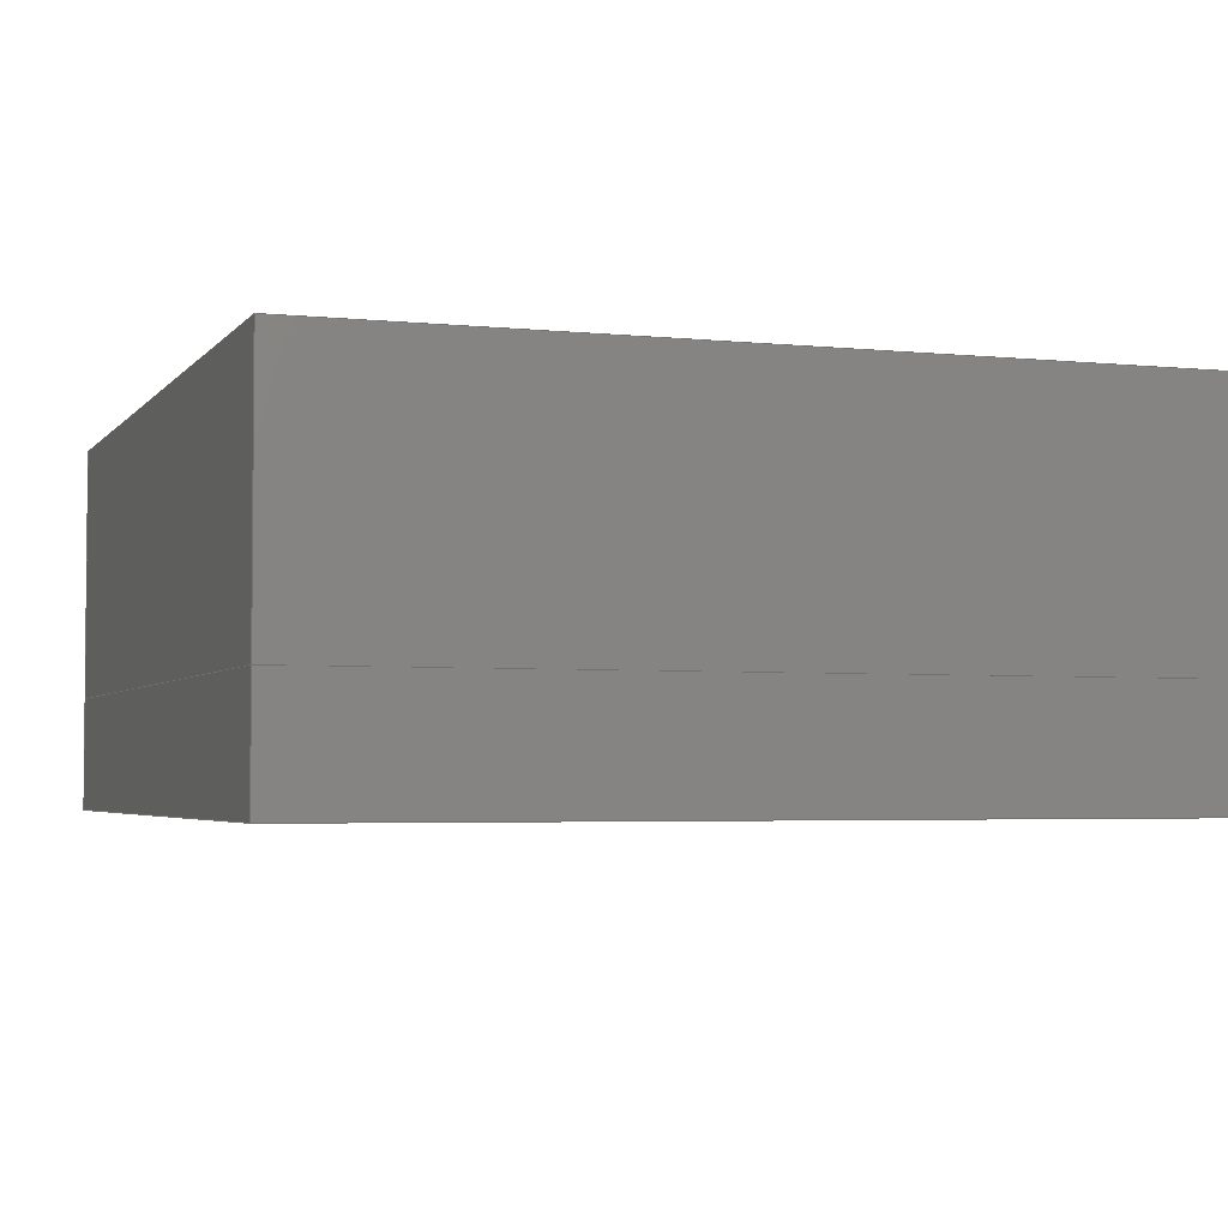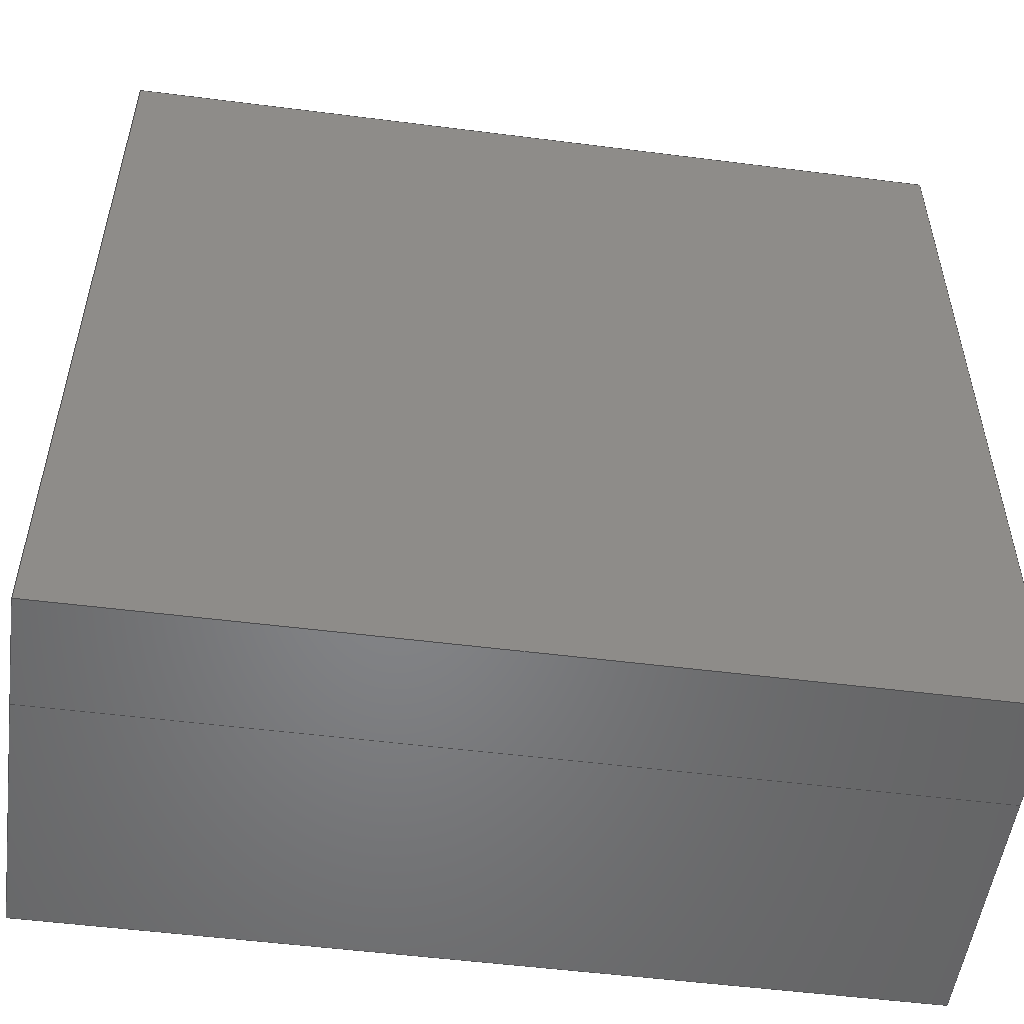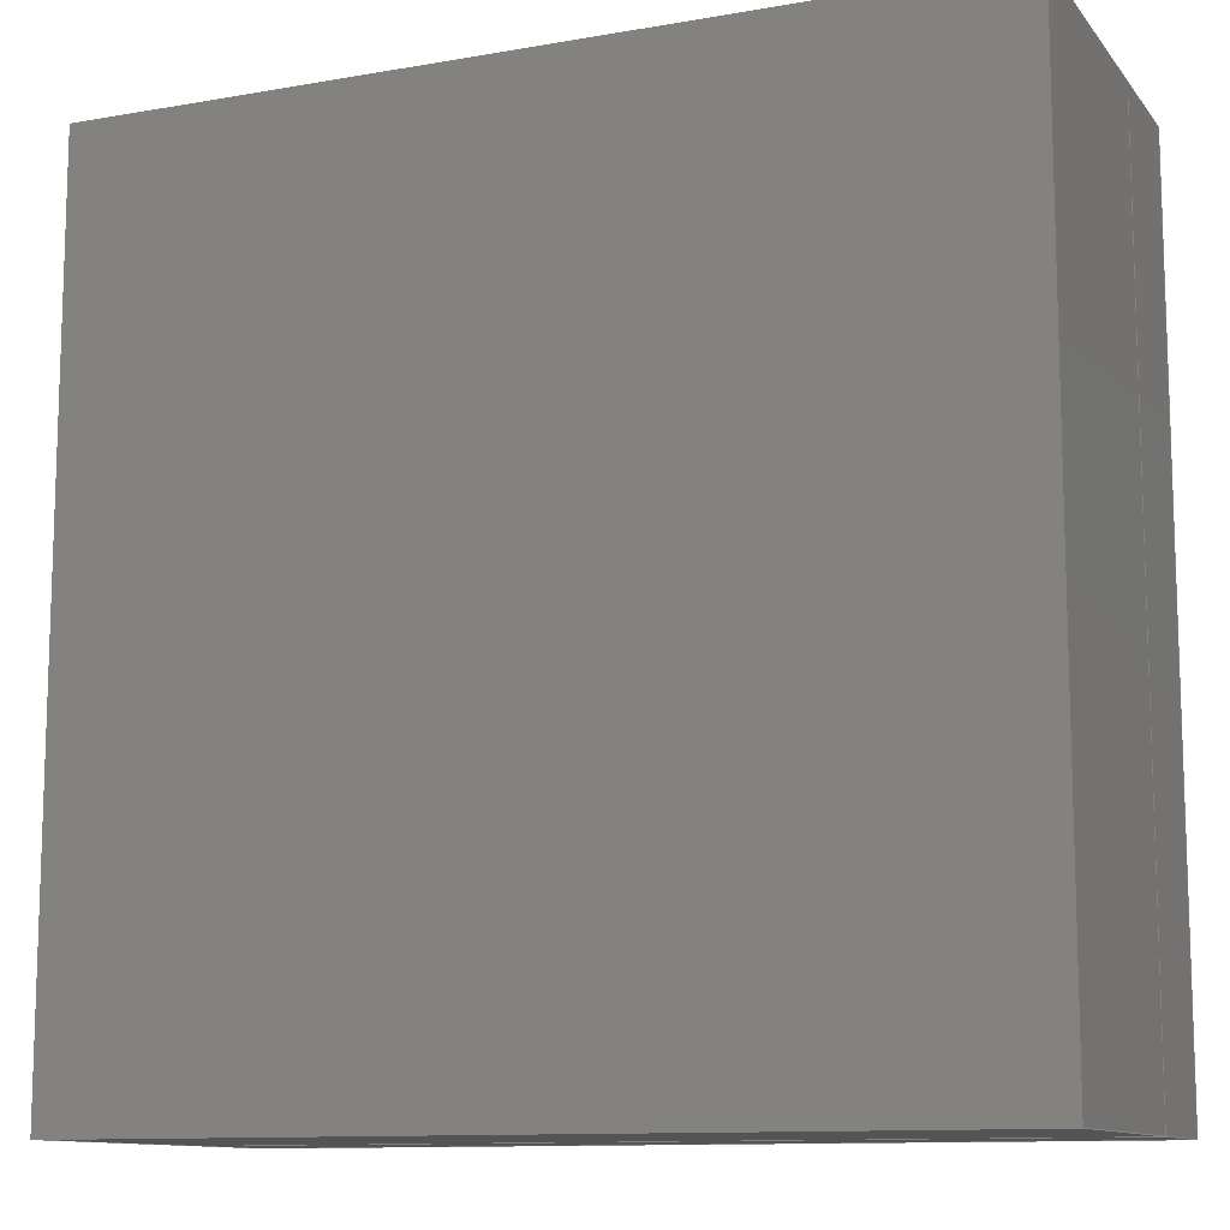
<metadata>
{"format":"step","ext":"step","renderer":"f3d","projection":"perspective","resolution":1024,"background":"white","views":[{"elev":-3.6,"azim":160.7,"up":"+Z"},{"elev":-52.5,"azim":172.2,"up":"+Y"},{"elev":-11.4,"azim":23.0,"up":"+Y"}]}
</metadata>
<code>
ISO-10303-21;
DATA;
#1=MECHANICAL_DESIGN_GEOMETRIC_PRESENTATION_REPRESENTATION('',(#6,#7,
#8),#326);
#2=SHAPE_REPRESENTATION_RELATIONSHIP('SRR','None',#333,#3);
#3=ADVANCED_BREP_SHAPE_REPRESENTATION('',(#4,#5),#325);
#4=MANIFOLD_SOLID_BREP('K\X\F6rper1',#193);
#5=MANIFOLD_SOLID_BREP('K\X\F6rper2',#194);
#6=STYLED_ITEM('',(#344),#185);
#7=STYLED_ITEM('',(#343),#4);
#8=STYLED_ITEM('',(#345),#5);
#9=FACE_OUTER_BOUND('',#21,.T.);
#10=FACE_OUTER_BOUND('',#22,.T.);
#11=FACE_OUTER_BOUND('',#23,.T.);
#12=FACE_OUTER_BOUND('',#24,.T.);
#13=FACE_OUTER_BOUND('',#25,.T.);
#14=FACE_OUTER_BOUND('',#26,.T.);
#15=FACE_OUTER_BOUND('',#27,.T.);
#16=FACE_OUTER_BOUND('',#28,.T.);
#17=FACE_OUTER_BOUND('',#29,.T.);
#18=FACE_OUTER_BOUND('',#30,.T.);
#19=FACE_OUTER_BOUND('',#31,.T.);
#20=FACE_OUTER_BOUND('',#32,.T.);
#21=EDGE_LOOP('',(#121,#122,#123,#124));
#22=EDGE_LOOP('',(#125,#126,#127,#128));
#23=EDGE_LOOP('',(#129,#130,#131,#132));
#24=EDGE_LOOP('',(#133,#134,#135,#136));
#25=EDGE_LOOP('',(#137,#138,#139,#140));
#26=EDGE_LOOP('',(#141,#142,#143,#144));
#27=EDGE_LOOP('',(#145,#146,#147,#148));
#28=EDGE_LOOP('',(#149,#150,#151,#152));
#29=EDGE_LOOP('',(#153,#154,#155,#156));
#30=EDGE_LOOP('',(#157,#158,#159,#160));
#31=EDGE_LOOP('',(#161,#162,#163,#164));
#32=EDGE_LOOP('',(#165,#166,#167,#168));
#33=LINE('',#274,#57);
#34=LINE('',#276,#58);
#35=LINE('',#278,#59);
#36=LINE('',#279,#60);
#37=LINE('',#282,#61);
#38=LINE('',#284,#62);
#39=LINE('',#285,#63);
#40=LINE('',#288,#64);
#41=LINE('',#290,#65);
#42=LINE('',#291,#66);
#43=LINE('',#293,#67);
#44=LINE('',#294,#68);
#45=LINE('',#300,#69);
#46=LINE('',#302,#70);
#47=LINE('',#304,#71);
#48=LINE('',#305,#72);
#49=LINE('',#308,#73);
#50=LINE('',#310,#74);
#51=LINE('',#311,#75);
#52=LINE('',#314,#76);
#53=LINE('',#316,#77);
#54=LINE('',#317,#78);
#55=LINE('',#319,#79);
#56=LINE('',#320,#80);
#57=VECTOR('',#224,10);
#58=VECTOR('',#225,10);
#59=VECTOR('',#226,10);
#60=VECTOR('',#227,10);
#61=VECTOR('',#230,10);
#62=VECTOR('',#231,10);
#63=VECTOR('',#232,10);
#64=VECTOR('',#235,10);
#65=VECTOR('',#236,10);
#66=VECTOR('',#237,10);
#67=VECTOR('',#240,10);
#68=VECTOR('',#241,10);
#69=VECTOR('',#248,10);
#70=VECTOR('',#249,10);
#71=VECTOR('',#250,10);
#72=VECTOR('',#251,10);
#73=VECTOR('',#254,10);
#74=VECTOR('',#255,10);
#75=VECTOR('',#256,10);
#76=VECTOR('',#259,10);
#77=VECTOR('',#260,10);
#78=VECTOR('',#261,10);
#79=VECTOR('',#264,10);
#80=VECTOR('',#265,10);
#81=VERTEX_POINT('',#272);
#82=VERTEX_POINT('',#273);
#83=VERTEX_POINT('',#275);
#84=VERTEX_POINT('',#277);
#85=VERTEX_POINT('',#281);
#86=VERTEX_POINT('',#283);
#87=VERTEX_POINT('',#287);
#88=VERTEX_POINT('',#289);
#89=VERTEX_POINT('',#298);
#90=VERTEX_POINT('',#299);
#91=VERTEX_POINT('',#301);
#92=VERTEX_POINT('',#303);
#93=VERTEX_POINT('',#307);
#94=VERTEX_POINT('',#309);
#95=VERTEX_POINT('',#313);
#96=VERTEX_POINT('',#315);
#97=EDGE_CURVE('',#81,#82,#33,.T.);
#98=EDGE_CURVE('',#81,#83,#34,.T.);
#99=EDGE_CURVE('',#84,#83,#35,.T.);
#100=EDGE_CURVE('',#82,#84,#36,.T.);
#101=EDGE_CURVE('',#82,#85,#37,.T.);
#102=EDGE_CURVE('',#86,#84,#38,.T.);
#103=EDGE_CURVE('',#85,#86,#39,.T.);
#104=EDGE_CURVE('',#85,#87,#40,.T.);
#105=EDGE_CURVE('',#88,#86,#41,.T.);
#106=EDGE_CURVE('',#87,#88,#42,.T.);
#107=EDGE_CURVE('',#87,#81,#43,.T.);
#108=EDGE_CURVE('',#83,#88,#44,.T.);
#109=EDGE_CURVE('',#89,#90,#45,.T.);
#110=EDGE_CURVE('',#90,#91,#46,.T.);
#111=EDGE_CURVE('',#92,#91,#47,.T.);
#112=EDGE_CURVE('',#89,#92,#48,.T.);
#113=EDGE_CURVE('',#93,#89,#49,.T.);
#114=EDGE_CURVE('',#94,#92,#50,.T.);
#115=EDGE_CURVE('',#93,#94,#51,.T.);
#116=EDGE_CURVE('',#95,#93,#52,.T.);
#117=EDGE_CURVE('',#96,#94,#53,.T.);
#118=EDGE_CURVE('',#95,#96,#54,.T.);
#119=EDGE_CURVE('',#90,#95,#55,.T.);
#120=EDGE_CURVE('',#91,#96,#56,.T.);
#121=ORIENTED_EDGE('',*,*,#97,.F.);
#122=ORIENTED_EDGE('',*,*,#98,.T.);
#123=ORIENTED_EDGE('',*,*,#99,.F.);
#124=ORIENTED_EDGE('',*,*,#100,.F.);
#125=ORIENTED_EDGE('',*,*,#101,.F.);
#126=ORIENTED_EDGE('',*,*,#100,.T.);
#127=ORIENTED_EDGE('',*,*,#102,.F.);
#128=ORIENTED_EDGE('',*,*,#103,.F.);
#129=ORIENTED_EDGE('',*,*,#104,.F.);
#130=ORIENTED_EDGE('',*,*,#103,.T.);
#131=ORIENTED_EDGE('',*,*,#105,.F.);
#132=ORIENTED_EDGE('',*,*,#106,.F.);
#133=ORIENTED_EDGE('',*,*,#107,.F.);
#134=ORIENTED_EDGE('',*,*,#106,.T.);
#135=ORIENTED_EDGE('',*,*,#108,.F.);
#136=ORIENTED_EDGE('',*,*,#98,.F.);
#137=ORIENTED_EDGE('',*,*,#108,.T.);
#138=ORIENTED_EDGE('',*,*,#105,.T.);
#139=ORIENTED_EDGE('',*,*,#102,.T.);
#140=ORIENTED_EDGE('',*,*,#99,.T.);
#141=ORIENTED_EDGE('',*,*,#107,.T.);
#142=ORIENTED_EDGE('',*,*,#97,.T.);
#143=ORIENTED_EDGE('',*,*,#101,.T.);
#144=ORIENTED_EDGE('',*,*,#104,.T.);
#145=ORIENTED_EDGE('',*,*,#109,.T.);
#146=ORIENTED_EDGE('',*,*,#110,.T.);
#147=ORIENTED_EDGE('',*,*,#111,.F.);
#148=ORIENTED_EDGE('',*,*,#112,.F.);
#149=ORIENTED_EDGE('',*,*,#113,.T.);
#150=ORIENTED_EDGE('',*,*,#112,.T.);
#151=ORIENTED_EDGE('',*,*,#114,.F.);
#152=ORIENTED_EDGE('',*,*,#115,.F.);
#153=ORIENTED_EDGE('',*,*,#116,.T.);
#154=ORIENTED_EDGE('',*,*,#115,.T.);
#155=ORIENTED_EDGE('',*,*,#117,.F.);
#156=ORIENTED_EDGE('',*,*,#118,.F.);
#157=ORIENTED_EDGE('',*,*,#119,.T.);
#158=ORIENTED_EDGE('',*,*,#118,.T.);
#159=ORIENTED_EDGE('',*,*,#120,.F.);
#160=ORIENTED_EDGE('',*,*,#110,.F.);
#161=ORIENTED_EDGE('',*,*,#120,.T.);
#162=ORIENTED_EDGE('',*,*,#117,.T.);
#163=ORIENTED_EDGE('',*,*,#114,.T.);
#164=ORIENTED_EDGE('',*,*,#111,.T.);
#165=ORIENTED_EDGE('',*,*,#119,.F.);
#166=ORIENTED_EDGE('',*,*,#109,.F.);
#167=ORIENTED_EDGE('',*,*,#113,.F.);
#168=ORIENTED_EDGE('',*,*,#116,.F.);
#169=PLANE('',#208);
#170=PLANE('',#209);
#171=PLANE('',#210);
#172=PLANE('',#211);
#173=PLANE('',#212);
#174=PLANE('',#213);
#175=PLANE('',#214);
#176=PLANE('',#215);
#177=PLANE('',#216);
#178=PLANE('',#217);
#179=PLANE('',#218);
#180=PLANE('',#219);
#181=ADVANCED_FACE('',(#9),#169,.T.);
#182=ADVANCED_FACE('',(#10),#170,.T.);
#183=ADVANCED_FACE('',(#11),#171,.T.);
#184=ADVANCED_FACE('',(#12),#172,.T.);
#185=ADVANCED_FACE('',(#13),#173,.T.);
#186=ADVANCED_FACE('',(#14),#174,.F.);
#187=ADVANCED_FACE('',(#15),#175,.T.);
#188=ADVANCED_FACE('',(#16),#176,.T.);
#189=ADVANCED_FACE('',(#17),#177,.T.);
#190=ADVANCED_FACE('',(#18),#178,.T.);
#191=ADVANCED_FACE('',(#19),#179,.T.);
#192=ADVANCED_FACE('',(#20),#180,.F.);
#193=CLOSED_SHELL('',(#181,#182,#183,#184,#185,#186));
#194=CLOSED_SHELL('',(#187,#188,#189,#190,#191,#192));
#195=DERIVED_UNIT_ELEMENT(#197,1);
#196=DERIVED_UNIT_ELEMENT(#328,-3);
#197=(
MASS_UNIT()
NAMED_UNIT(*)
SI_UNIT(.KILO.,.GRAM.)
);
#198=DERIVED_UNIT((#195,#196));
#199=MEASURE_REPRESENTATION_ITEM('density measure',
POSITIVE_RATIO_MEASURE(7850),#198);
#200=PROPERTY_DEFINITION_REPRESENTATION(#205,#202);
#201=PROPERTY_DEFINITION_REPRESENTATION(#206,#203);
#202=REPRESENTATION('material name',(#204),#325);
#203=REPRESENTATION('density',(#199),#325);
#204=DESCRIPTIVE_REPRESENTATION_ITEM('Stahl','Stahl');
#205=PROPERTY_DEFINITION('material property','material name',#335);
#206=PROPERTY_DEFINITION('material property','density of part',#335);
#207=AXIS2_PLACEMENT_3D('placement',#270,#220,#221);
#208=AXIS2_PLACEMENT_3D('',#271,#222,#223);
#209=AXIS2_PLACEMENT_3D('',#280,#228,#229);
#210=AXIS2_PLACEMENT_3D('',#286,#233,#234);
#211=AXIS2_PLACEMENT_3D('',#292,#238,#239);
#212=AXIS2_PLACEMENT_3D('',#295,#242,#243);
#213=AXIS2_PLACEMENT_3D('',#296,#244,#245);
#214=AXIS2_PLACEMENT_3D('',#297,#246,#247);
#215=AXIS2_PLACEMENT_3D('',#306,#252,#253);
#216=AXIS2_PLACEMENT_3D('',#312,#257,#258);
#217=AXIS2_PLACEMENT_3D('',#318,#262,#263);
#218=AXIS2_PLACEMENT_3D('',#321,#266,#267);
#219=AXIS2_PLACEMENT_3D('',#322,#268,#269);
#220=DIRECTION('axis',(0,0,1));
#221=DIRECTION('refdir',(1,0,0));
#222=DIRECTION('center_axis',(-1,0,0));
#223=DIRECTION('ref_axis',(0,-1,0));
#224=DIRECTION('',(0,1,0));
#225=DIRECTION('',(0,0,1));
#226=DIRECTION('',(0,-1,0));
#227=DIRECTION('',(0,0,1));
#228=DIRECTION('center_axis',(0,1,0));
#229=DIRECTION('ref_axis',(-1,0,0));
#230=DIRECTION('',(1,0,0));
#231=DIRECTION('',(-1,0,0));
#232=DIRECTION('',(0,0,1));
#233=DIRECTION('center_axis',(1,0,0));
#234=DIRECTION('ref_axis',(0,1,0));
#235=DIRECTION('',(0,-1,0));
#236=DIRECTION('',(0,1,0));
#237=DIRECTION('',(0,0,1));
#238=DIRECTION('center_axis',(0,-1,0));
#239=DIRECTION('ref_axis',(1,0,0));
#240=DIRECTION('',(-1,0,0));
#241=DIRECTION('',(1,0,0));
#242=DIRECTION('center_axis',(0,0,1));
#243=DIRECTION('ref_axis',(1,0,0));
#244=DIRECTION('center_axis',(0,0,1));
#245=DIRECTION('ref_axis',(1,0,0));
#246=DIRECTION('center_axis',(-1,0,0));
#247=DIRECTION('ref_axis',(0,-1,0));
#248=DIRECTION('',(0,-1,0));
#249=DIRECTION('',(0,0,1));
#250=DIRECTION('',(0,-1,0));
#251=DIRECTION('',(0,0,1));
#252=DIRECTION('center_axis',(0,1,0));
#253=DIRECTION('ref_axis',(-1,0,0));
#254=DIRECTION('',(-1,0,0));
#255=DIRECTION('',(-1,0,0));
#256=DIRECTION('',(0,0,1));
#257=DIRECTION('center_axis',(1,0,0));
#258=DIRECTION('ref_axis',(0,1,0));
#259=DIRECTION('',(0,1,0));
#260=DIRECTION('',(0,1,0));
#261=DIRECTION('',(0,0,1));
#262=DIRECTION('center_axis',(0,-1,0));
#263=DIRECTION('ref_axis',(1,0,0));
#264=DIRECTION('',(1,0,0));
#265=DIRECTION('',(1,0,0));
#266=DIRECTION('center_axis',(0,0,1));
#267=DIRECTION('ref_axis',(1,0,0));
#268=DIRECTION('center_axis',(0,0,1));
#269=DIRECTION('ref_axis',(1,0,0));
#270=CARTESIAN_POINT('',(0,0,0));
#271=CARTESIAN_POINT('Origin',(-0.75,0.75,0));
#272=CARTESIAN_POINT('',(-0.75,-0.75,0));
#273=CARTESIAN_POINT('',(-0.75,0.75,0));
#274=CARTESIAN_POINT('',(-0.75,-0.75,0));
#275=CARTESIAN_POINT('',(-0.75,-0.75,0.2));
#276=CARTESIAN_POINT('',(-0.75,-0.75,0));
#277=CARTESIAN_POINT('',(-0.75,0.75,0.2));
#278=CARTESIAN_POINT('',(-0.75,-0.75,0.2));
#279=CARTESIAN_POINT('',(-0.75,0.75,0));
#280=CARTESIAN_POINT('Origin',(0.75,0.75,0));
#281=CARTESIAN_POINT('',(0.75,0.75,0));
#282=CARTESIAN_POINT('',(-0.75,0.75,0));
#283=CARTESIAN_POINT('',(0.75,0.75,0.2));
#284=CARTESIAN_POINT('',(-0.75,0.75,0.2));
#285=CARTESIAN_POINT('',(0.75,0.75,0));
#286=CARTESIAN_POINT('Origin',(0.75,-0.75,0));
#287=CARTESIAN_POINT('',(0.75,-0.75,0));
#288=CARTESIAN_POINT('',(0.75,0.75,0));
#289=CARTESIAN_POINT('',(0.75,-0.75,0.2));
#290=CARTESIAN_POINT('',(0.75,0.75,0.2));
#291=CARTESIAN_POINT('',(0.75,-0.75,0));
#292=CARTESIAN_POINT('Origin',(-0.75,-0.75,0));
#293=CARTESIAN_POINT('',(0.75,-0.75,0));
#294=CARTESIAN_POINT('',(0.75,-0.75,0.2));
#295=CARTESIAN_POINT('Origin',(0,0,0.2));
#296=CARTESIAN_POINT('Origin',(0,0,0));
#297=CARTESIAN_POINT('Origin',(-0.75,0.75,0.2));
#298=CARTESIAN_POINT('',(-0.75,0.75,0.2));
#299=CARTESIAN_POINT('',(-0.75,-0.75,0.2));
#300=CARTESIAN_POINT('',(-0.75,-0.75,0.2));
#301=CARTESIAN_POINT('',(-0.75,-0.75,0.65));
#302=CARTESIAN_POINT('',(-0.75,-0.75,0.2));
#303=CARTESIAN_POINT('',(-0.75,0.75,0.65));
#304=CARTESIAN_POINT('',(-0.75,-0.75,0.65));
#305=CARTESIAN_POINT('',(-0.75,0.75,0.2));
#306=CARTESIAN_POINT('Origin',(0.75,0.75,0.2));
#307=CARTESIAN_POINT('',(0.75,0.75,0.2));
#308=CARTESIAN_POINT('',(-0.75,0.75,0.2));
#309=CARTESIAN_POINT('',(0.75,0.75,0.65));
#310=CARTESIAN_POINT('',(-0.75,0.75,0.65));
#311=CARTESIAN_POINT('',(0.75,0.75,0.2));
#312=CARTESIAN_POINT('Origin',(0.75,-0.75,0.2));
#313=CARTESIAN_POINT('',(0.75,-0.75,0.2));
#314=CARTESIAN_POINT('',(0.75,0.75,0.2));
#315=CARTESIAN_POINT('',(0.75,-0.75,0.65));
#316=CARTESIAN_POINT('',(0.75,0.75,0.65));
#317=CARTESIAN_POINT('',(0.75,-0.75,0.2));
#318=CARTESIAN_POINT('Origin',(-0.75,-0.75,0.2));
#319=CARTESIAN_POINT('',(0.75,-0.75,0.2));
#320=CARTESIAN_POINT('',(0.75,-0.75,0.65));
#321=CARTESIAN_POINT('Origin',(0,0,0.65));
#322=CARTESIAN_POINT('Origin',(0,0,0.2));
#323=UNCERTAINTY_MEASURE_WITH_UNIT(LENGTH_MEASURE(0.01),#327,
'DISTANCE_ACCURACY_VALUE',
'Maximum model space distance between geometric entities at asserted c
onnectivities');
#324=UNCERTAINTY_MEASURE_WITH_UNIT(LENGTH_MEASURE(0.01),#327,
'DISTANCE_ACCURACY_VALUE',
'Maximum model space distance between geometric entities at asserted c
onnectivities');
#325=(
GEOMETRIC_REPRESENTATION_CONTEXT(3)
GLOBAL_UNCERTAINTY_ASSIGNED_CONTEXT((#323))
GLOBAL_UNIT_ASSIGNED_CONTEXT((#327,#329,#330))
REPRESENTATION_CONTEXT('','3D')
);
#326=(
GEOMETRIC_REPRESENTATION_CONTEXT(3)
GLOBAL_UNCERTAINTY_ASSIGNED_CONTEXT((#324))
GLOBAL_UNIT_ASSIGNED_CONTEXT((#327,#329,#330))
REPRESENTATION_CONTEXT('','3D')
);
#327=(
LENGTH_UNIT()
NAMED_UNIT(*)
SI_UNIT(.MILLI.,.METRE.)
);
#328=(
LENGTH_UNIT()
NAMED_UNIT(*)
SI_UNIT($,.METRE.)
);
#329=(
NAMED_UNIT(*)
PLANE_ANGLE_UNIT()
SI_UNIT($,.RADIAN.)
);
#330=(
NAMED_UNIT(*)
SI_UNIT($,.STERADIAN.)
SOLID_ANGLE_UNIT()
);
#331=SHAPE_DEFINITION_REPRESENTATION(#332,#333);
#332=PRODUCT_DEFINITION_SHAPE('',$,#335);
#333=SHAPE_REPRESENTATION('',(#207),#325);
#334=PRODUCT_DEFINITION_CONTEXT('part definition',#339,'design');
#335=PRODUCT_DEFINITION('EC1515_LED','EC1515_LED v2',#336,#334);
#336=PRODUCT_DEFINITION_FORMATION('',$,#341);
#337=PRODUCT_RELATED_PRODUCT_CATEGORY('EC1515_LED v2','EC1515_LED v2',(#341));
#338=APPLICATION_PROTOCOL_DEFINITION('international standard',
'automotive_design',2009,#339);
#339=APPLICATION_CONTEXT(
'Core Data for Automotive Mechanical Design Process');
#340=PRODUCT_CONTEXT('part definition',#339,'mechanical');
#341=PRODUCT('EC1515_LED','EC1515_LED v2',$,(#340));
#342=PRESENTATION_STYLE_ASSIGNMENT((#346));
#343=PRESENTATION_STYLE_ASSIGNMENT((#347));
#344=PRESENTATION_STYLE_ASSIGNMENT((#348));
#345=PRESENTATION_STYLE_ASSIGNMENT((#349));
#346=SURFACE_STYLE_USAGE(.BOTH.,#350);
#347=SURFACE_STYLE_USAGE(.BOTH.,#351);
#348=SURFACE_STYLE_USAGE(.BOTH.,#352);
#349=SURFACE_STYLE_USAGE(.BOTH.,#353);
#350=SURFACE_SIDE_STYLE('',(#354));
#351=SURFACE_SIDE_STYLE('',(#355));
#352=SURFACE_SIDE_STYLE('',(#356));
#353=SURFACE_SIDE_STYLE('',(#357));
#354=SURFACE_STYLE_FILL_AREA(#358);
#355=SURFACE_STYLE_FILL_AREA(#359);
#356=SURFACE_STYLE_FILL_AREA(#360);
#357=SURFACE_STYLE_FILL_AREA(#361);
#358=FILL_AREA_STYLE('Stahl - satiniert',(#362));
#359=FILL_AREA_STYLE('Kunststoff - matt (Schwarz)',(#363));
#360=FILL_AREA_STYLE('Messing - matt',(#364));
#361=FILL_AREA_STYLE('Glas (Grau)',(#365));
#362=FILL_AREA_STYLE_COLOUR('Stahl - satiniert',#366);
#363=FILL_AREA_STYLE_COLOUR('Kunststoff - matt (Schwarz)',#367);
#364=FILL_AREA_STYLE_COLOUR('Messing - matt',#368);
#365=FILL_AREA_STYLE_COLOUR('Glas (Grau)',#369);
#366=COLOUR_RGB('Stahl - satiniert',0.6275,0.6275,
0.6275);
#367=COLOUR_RGB('Kunststoff - matt (Schwarz)',0.09804,0.09804,
0.09804);
#368=COLOUR_RGB('Messing - matt',0.9529,0.7961,0.4863);
#369=COLOUR_RGB('Glas (Grau)',0.702,0.702,0.702);
ENDSEC;
END-ISO-10303-21;

</code>
